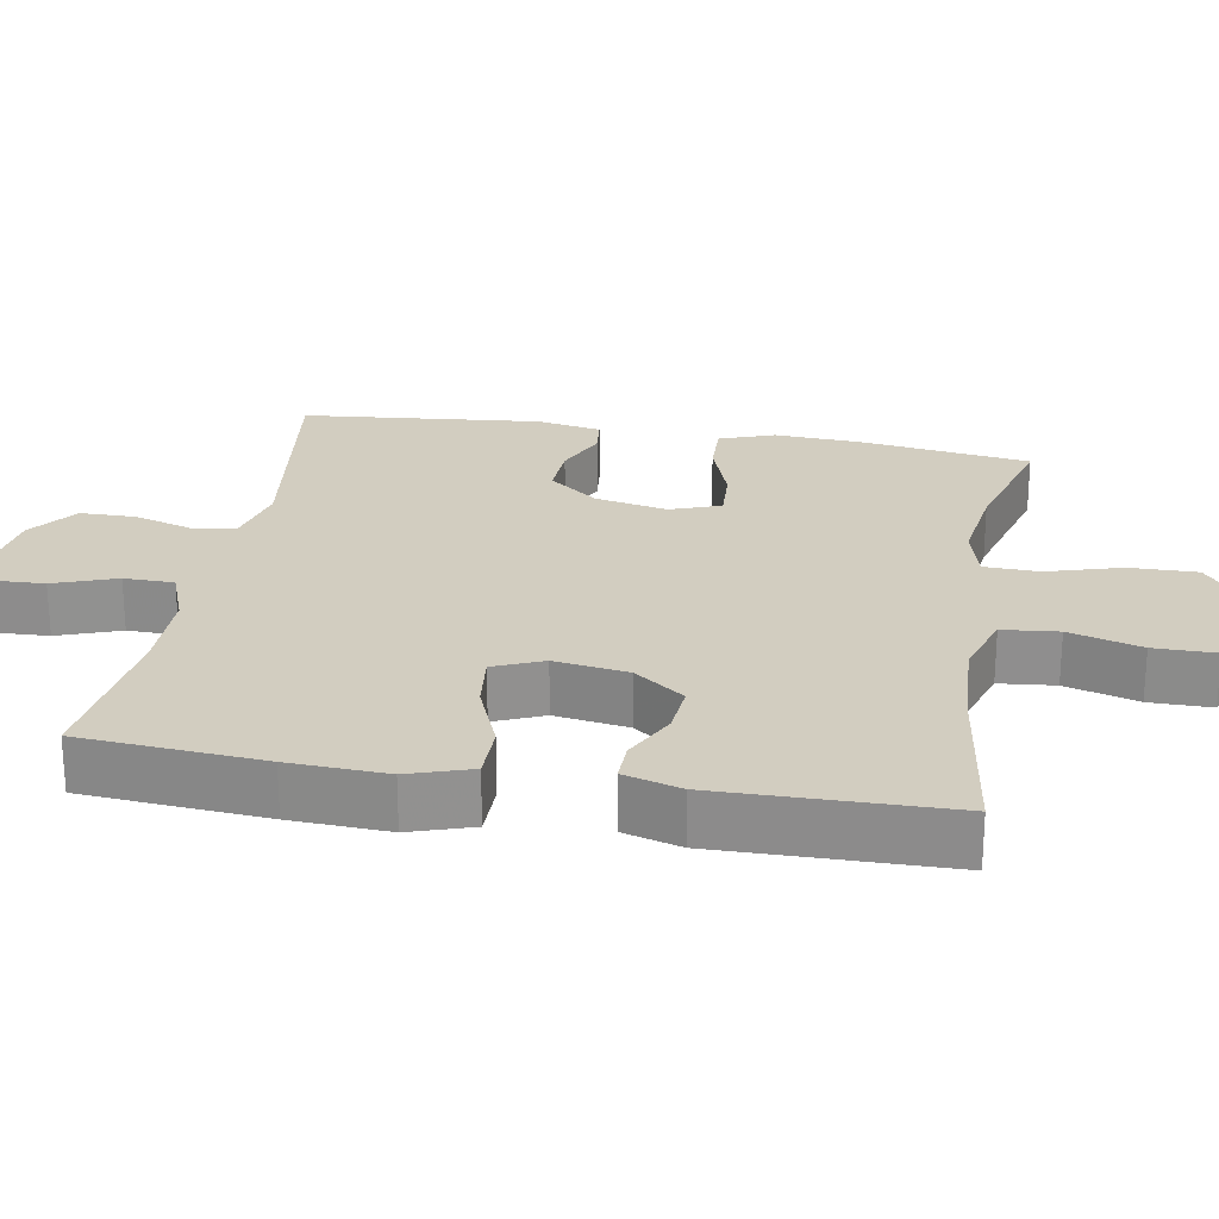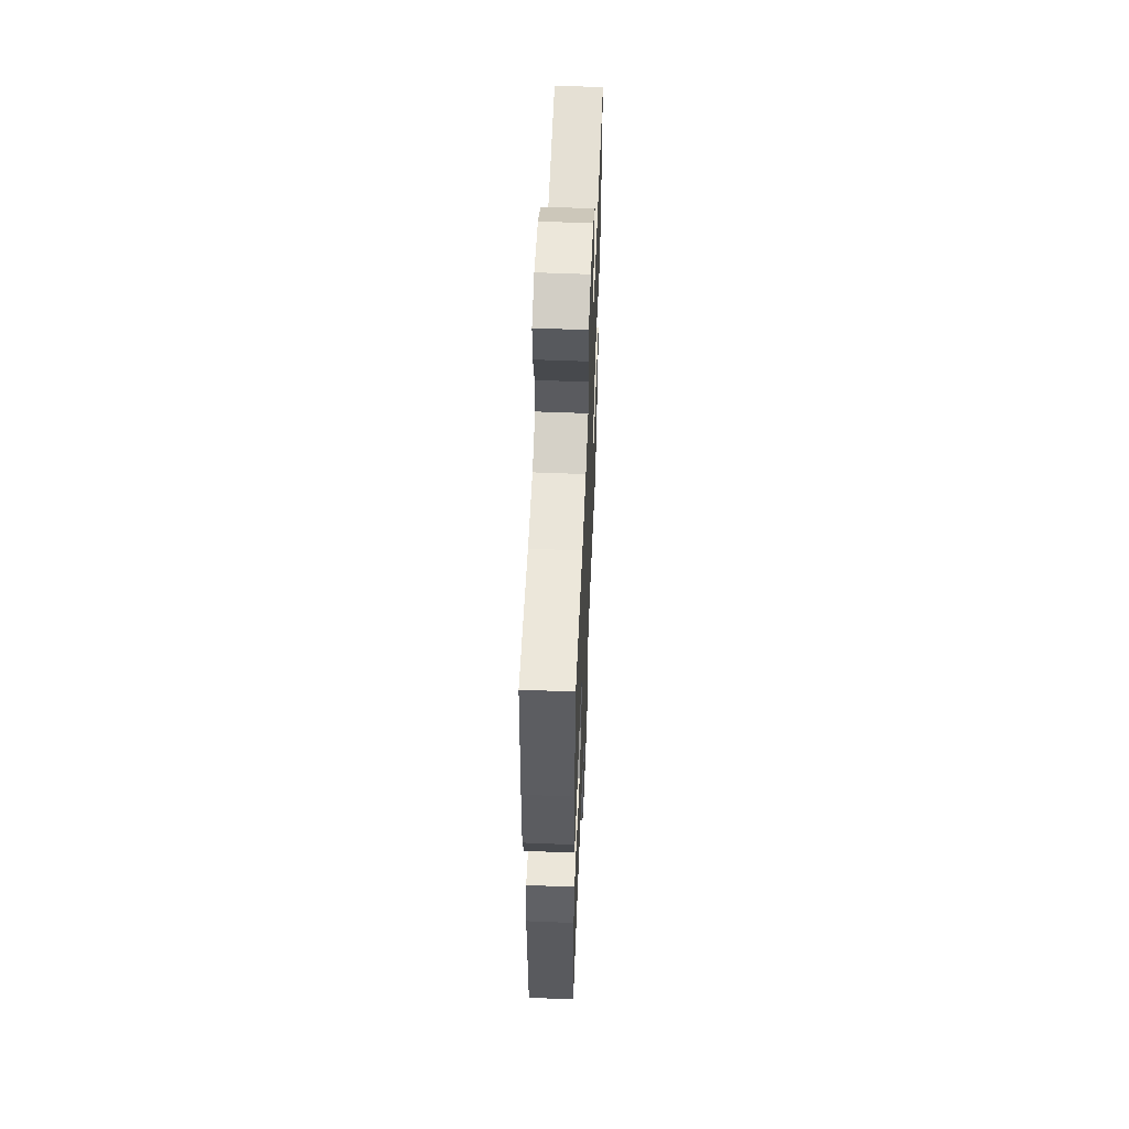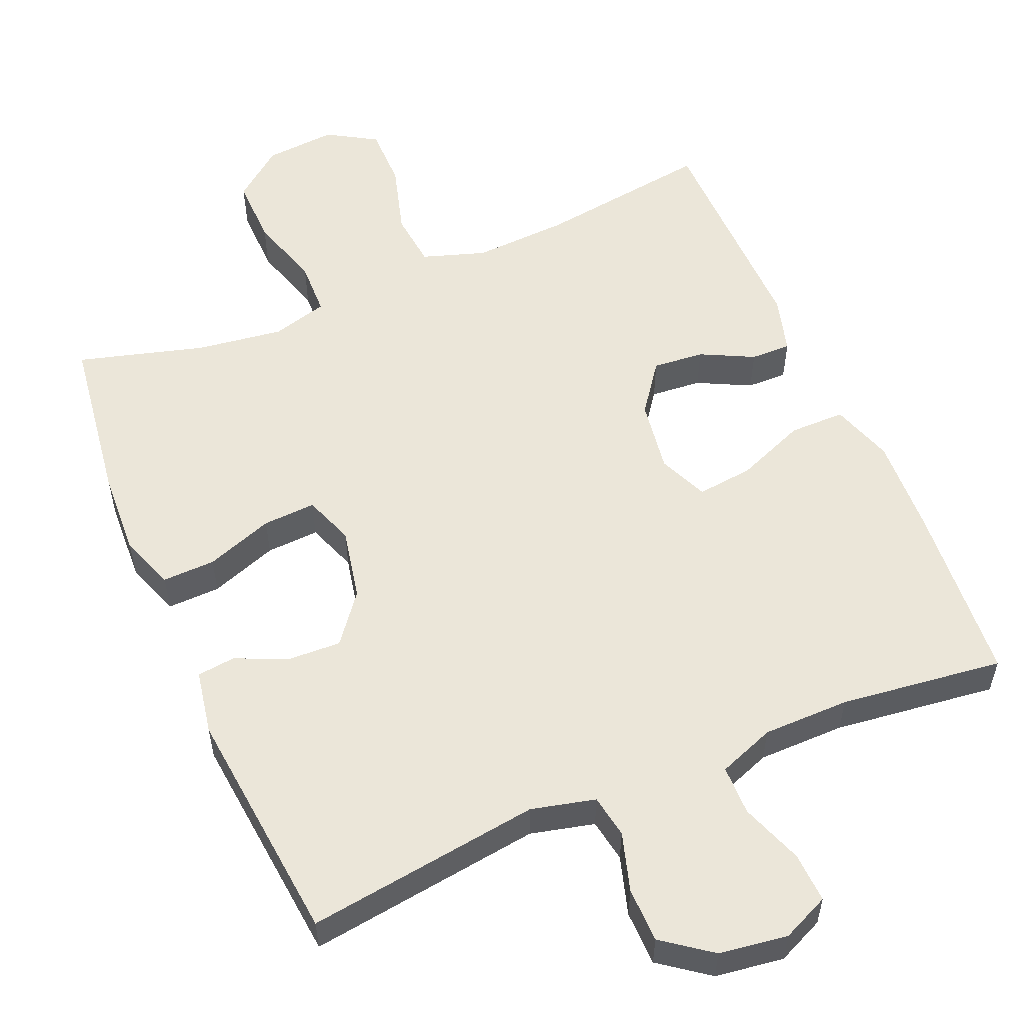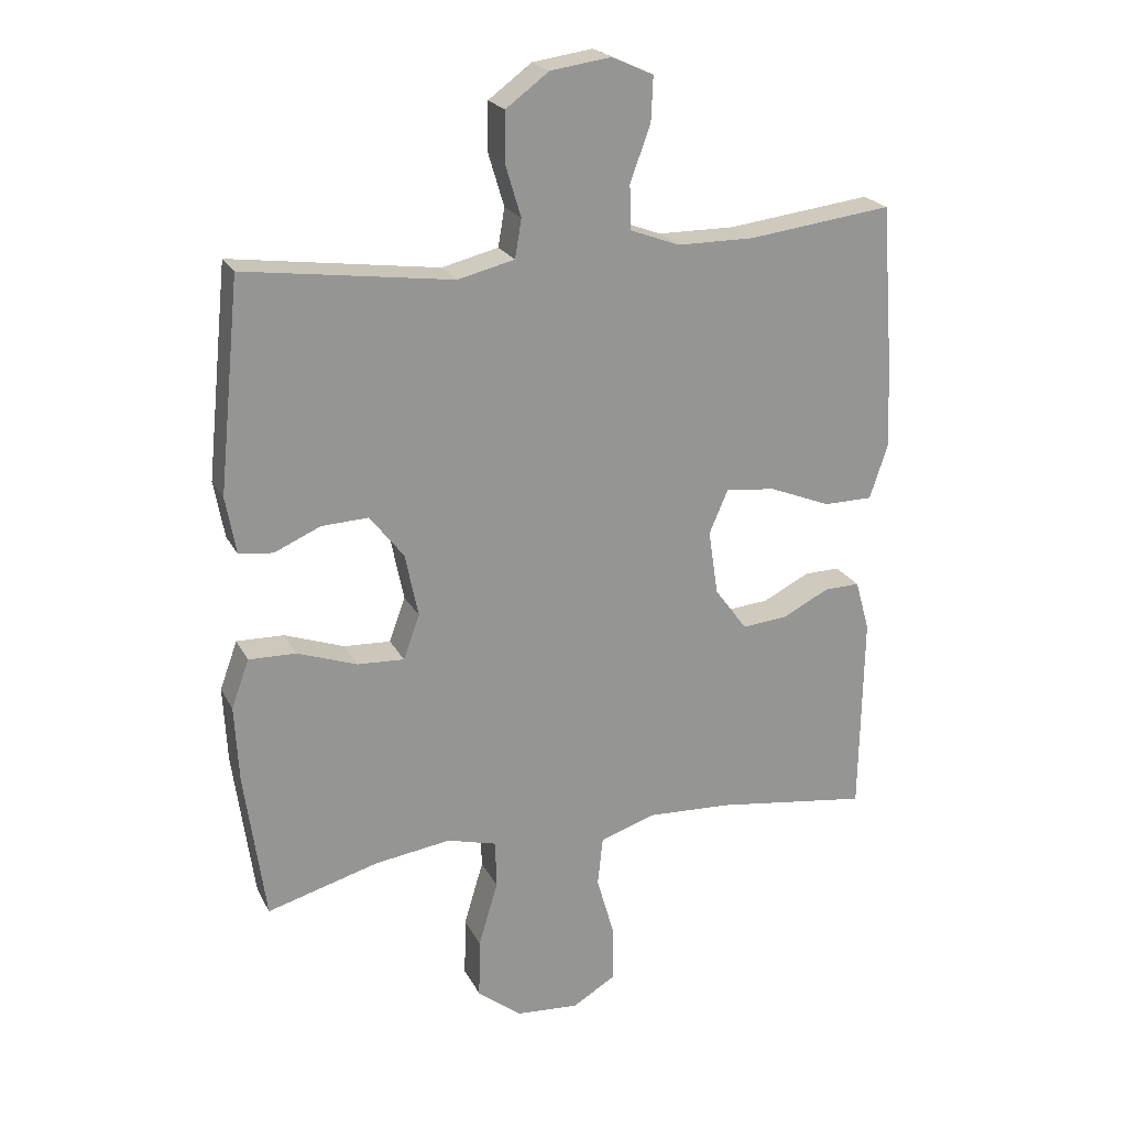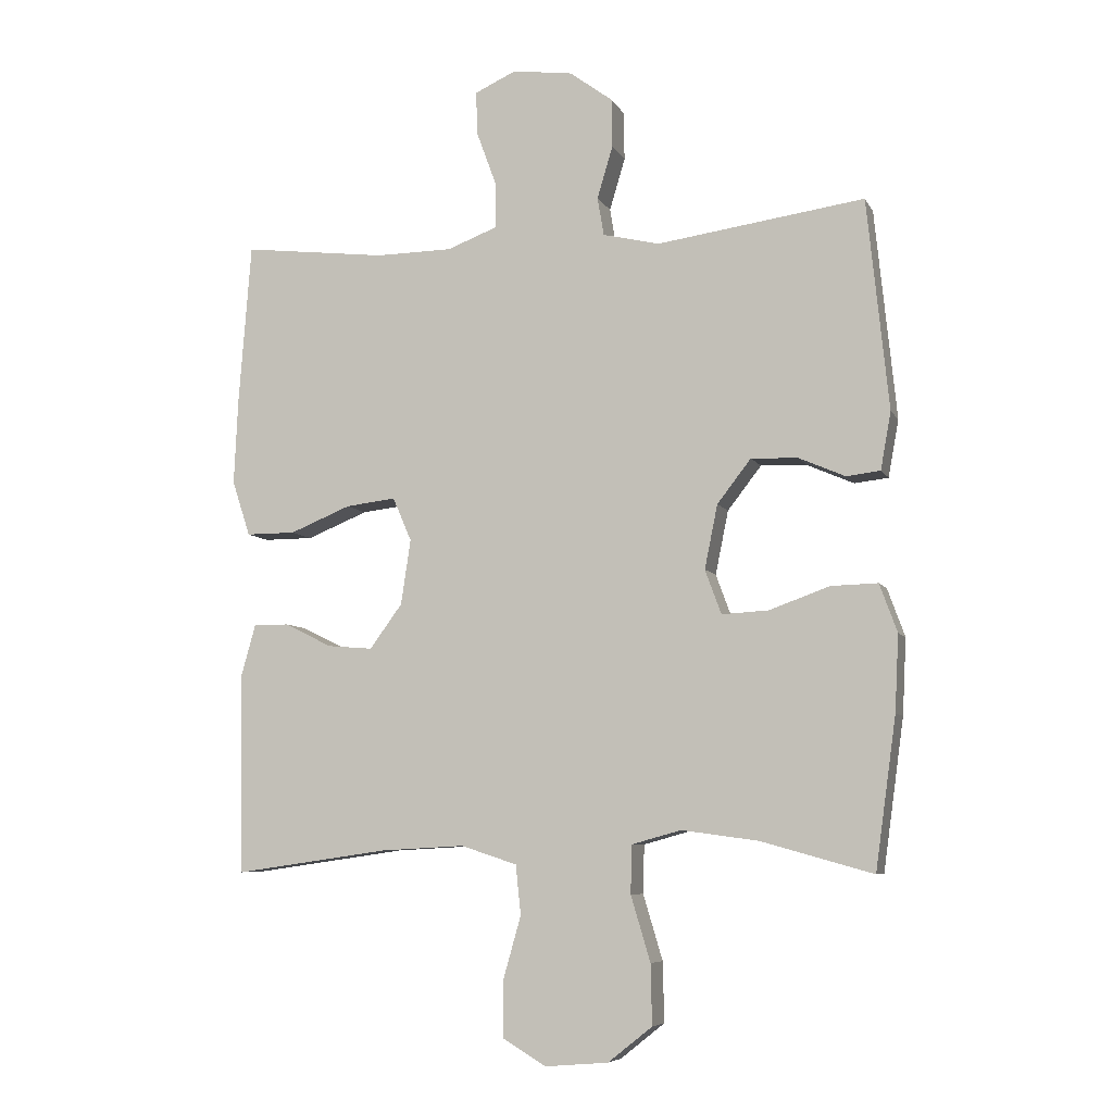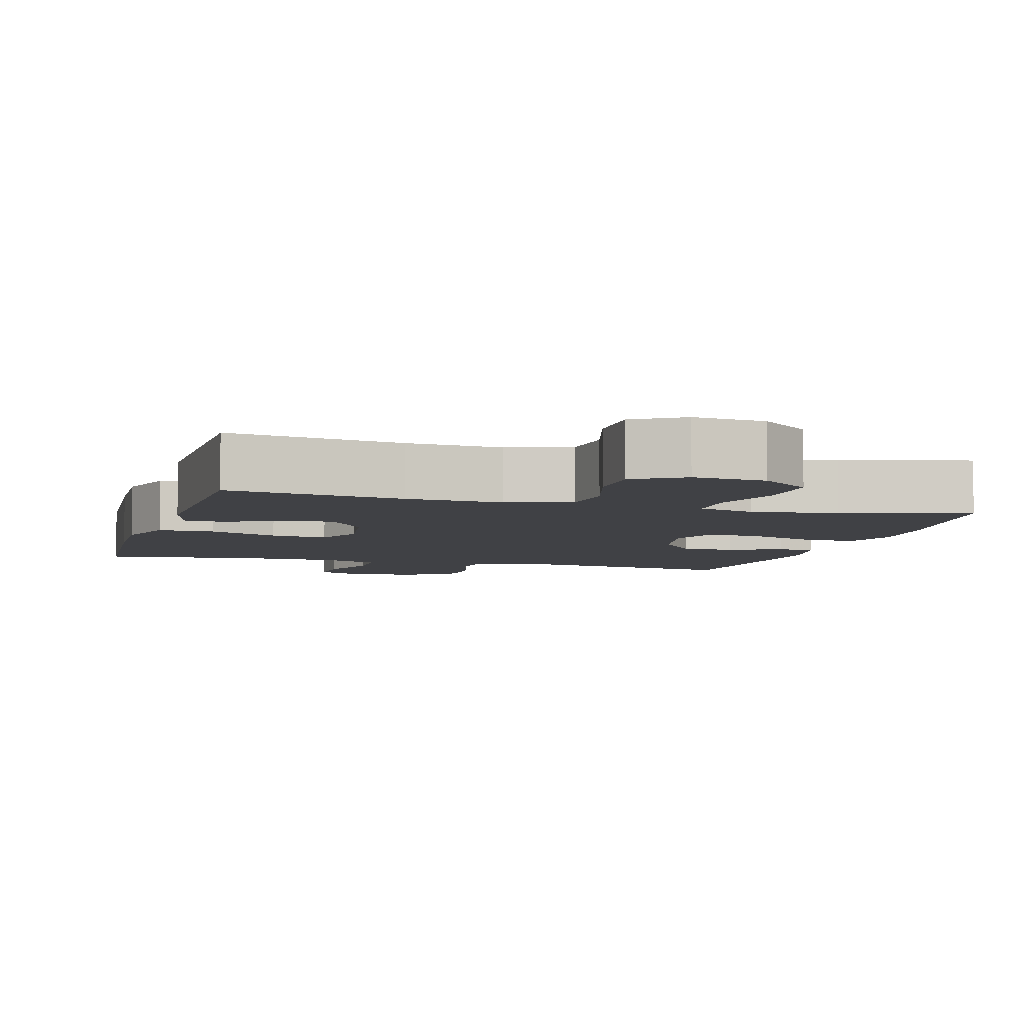
<metadata>
{"format":"obj","ext":"obj","renderer":"f3d","projection":"perspective","resolution":1024,"background":"white","views":[{"elev":24.4,"azim":100.0,"up":"+Y"},{"elev":57.9,"azim":92.4,"up":"+Z"},{"elev":55.3,"azim":-23.0,"up":"+Y"},{"elev":22.3,"azim":-21.3,"up":"+Z"},{"elev":-7.1,"azim":-162.6,"up":"+Z"},{"elev":-5.8,"azim":163.9,"up":"+Y"}]}
</metadata>
<code>
v -0.5 0.07 -0.5
v -0.532 0.07 -0.269
v -0.538 0.07 -0.152
v -0.511 0.07 -0.078
v -0.439 0.07 -0.08
v -0.347 0.07 -0.113
v -0.275 0.07 -0.117
v -0.25 0.07 -0.049
v -0.27 0.07 0.049
v -0.322 0.07 0.116
v -0.394 0.07 0.113
v -0.465 0.07 0.082
v -0.517 0.07 0.088
v -0.533 0.07 0.176
v -0.5 0.07 0.5
v -0.181 0.07 0.456
v -0.094 0.07 0.477
v -0.084 0.07 0.536
v -0.108 0.07 0.616
v -0.107 0.07 0.691
v -0.041 0.07 0.74
v 0.052 0.07 0.753
v 0.116 0.07 0.724
v 0.113 0.07 0.656
v 0.082 0.07 0.571
v 0.083 0.07 0.503
v 0.16 0.07 0.474
v 0.278 0.07 0.473
v 0.5 0.07 0.5
v 0.519 0.07 0.252
v 0.525 0.07 0.119
v 0.497 0.07 0.034
v 0.421 0.07 0.034
v 0.327 0.07 0.072
v 0.25 0.07 0.081
v 0.221 0.07 0.014
v 0.236 0.07 -0.086
v 0.286 0.07 -0.154
v 0.356 0.07 -0.148
v 0.428 0.07 -0.112
v 0.483 0.07 -0.111
v 0.505 0.07 -0.189
v 0.5 0.07 -0.5
v 0.262 0.07 -0.466
v 0.133 0.07 -0.459
v 0.047 0.07 -0.487
v 0.039 0.07 -0.563
v 0.067 0.07 -0.661
v 0.067 0.07 -0.745
v 0 0.07 -0.785
v -0.097 0.07 -0.777
v -0.165 0.07 -0.723
v -0.163 0.07 -0.631
v -0.133 0.07 -0.531
v -0.135 0.07 -0.457
v -0.211 0.07 -0.436
v -0.328 0.07 -0.452
v -0.5 0 -0.5
v -0.532 0 -0.269
v -0.538 0 -0.152
v -0.511 0 -0.078
v -0.439 0 -0.08
v -0.347 0 -0.113
v -0.275 0 -0.117
v -0.25 0 -0.049
v -0.27 0 0.049
v -0.322 0 0.116
v -0.394 0 0.113
v -0.465 0 0.082
v -0.517 0 0.088
v -0.533 0 0.176
v -0.5 0 0.5
v -0.181 0 0.456
v -0.094 0 0.477
v -0.084 0 0.536
v -0.108 0 0.616
v -0.107 0 0.691
v -0.041 0 0.74
v 0.052 0 0.753
v 0.116 0 0.724
v 0.113 0 0.656
v 0.082 0 0.571
v 0.083 0 0.503
v 0.16 0 0.474
v 0.278 0 0.473
v 0.5 0 0.5
v 0.519 0 0.252
v 0.525 0 0.119
v 0.497 0 0.034
v 0.421 0 0.034
v 0.327 0 0.072
v 0.25 0 0.081
v 0.221 0 0.014
v 0.236 0 -0.086
v 0.286 0 -0.154
v 0.356 0 -0.148
v 0.428 0 -0.112
v 0.483 0 -0.111
v 0.505 0 -0.189
v 0.5 0 -0.5
v 0.262 0 -0.466
v 0.133 0 -0.459
v 0.047 0 -0.487
v 0.039 0 -0.563
v 0.067 0 -0.661
v 0.067 0 -0.745
v 0 0 -0.785
v -0.097 0 -0.777
v -0.165 0 -0.723
v -0.163 0 -0.631
v -0.133 0 -0.531
v -0.135 0 -0.457
v -0.211 0 -0.436
v -0.328 0 -0.452
f 52 53 54
f 51 52 54
f 50 51 54
f 49 50 54
f 48 49 54
f 47 48 54
f 46 47 54 55
f 45 46 55 56
f 42 43 44
f 41 42 44
f 40 41 44
f 39 40 44
f 44 45 56
f 39 44 56
f 38 39 56
f 32 33 34
f 31 32 34
f 30 31 34
f 29 30 34
f 28 29 34
f 27 28 34 35
f 26 27 35 36
f 23 24 25
f 22 23 25
f 21 22 25
f 20 21 25
f 19 20 25
f 18 19 25
f 17 18 25 26
f 26 36 37
f 17 26 37
f 16 17 37
f 14 15 16
f 13 14 16
f 12 13 16
f 11 12 16
f 4 5 6
f 3 4 6
f 2 3 6
f 1 2 6
f 57 1 6
f 57 6 7
f 56 57 7 8
f 38 56 8
f 37 38 8 9
f 16 37 9 10
f 10 11 16
f 111 110 109
f 111 109 108
f 111 108 107
f 111 107 106
f 111 106 105
f 111 105 104
f 112 111 104 103
f 113 112 103 102
f 101 100 99
f 101 99 98
f 101 98 97
f 101 97 96
f 113 102 101
f 113 101 96
f 113 96 95
f 91 90 89
f 91 89 88
f 91 88 87
f 91 87 86
f 91 86 85
f 92 91 85 84
f 93 92 84 83
f 82 81 80
f 82 80 79
f 82 79 78
f 82 78 77
f 82 77 76
f 82 76 75
f 83 82 75 74
f 94 93 83
f 94 83 74
f 94 74 73
f 73 72 71
f 73 71 70
f 73 70 69
f 73 69 68
f 63 62 61
f 63 61 60
f 63 60 59
f 63 59 58
f 63 58 114
f 64 63 114
f 65 64 114 113
f 65 113 95
f 66 65 95 94
f 67 66 94 73
f 73 68 67
f 1 58 59 2
f 2 59 60 3
f 3 60 61 4
f 4 61 62 5
f 5 62 63 6
f 6 63 64 7
f 7 64 65 8
f 8 65 66 9
f 9 66 67 10
f 10 67 68 11
f 11 68 69 12
f 12 69 70 13
f 13 70 71 14
f 14 71 72 15
f 15 72 73 16
f 16 73 74 17
f 17 74 75 18
f 18 75 76 19
f 19 76 77 20
f 20 77 78 21
f 21 78 79 22
f 22 79 80 23
f 23 80 81 24
f 24 81 82 25
f 25 82 83 26
f 26 83 84 27
f 27 84 85 28
f 28 85 86 29
f 29 86 87 30
f 30 87 88 31
f 31 88 89 32
f 32 89 90 33
f 33 90 91 34
f 34 91 92 35
f 35 92 93 36
f 36 93 94 37
f 37 94 95 38
f 38 95 96 39
f 39 96 97 40
f 40 97 98 41
f 41 98 99 42
f 42 99 100 43
f 43 100 101 44
f 44 101 102 45
f 45 102 103 46
f 46 103 104 47
f 47 104 105 48
f 48 105 106 49
f 49 106 107 50
f 50 107 108 51
f 51 108 109 52
f 52 109 110 53
f 53 110 111 54
f 54 111 112 55
f 55 112 113 56
f 56 113 114 57
f 57 114 58 1

</code>
